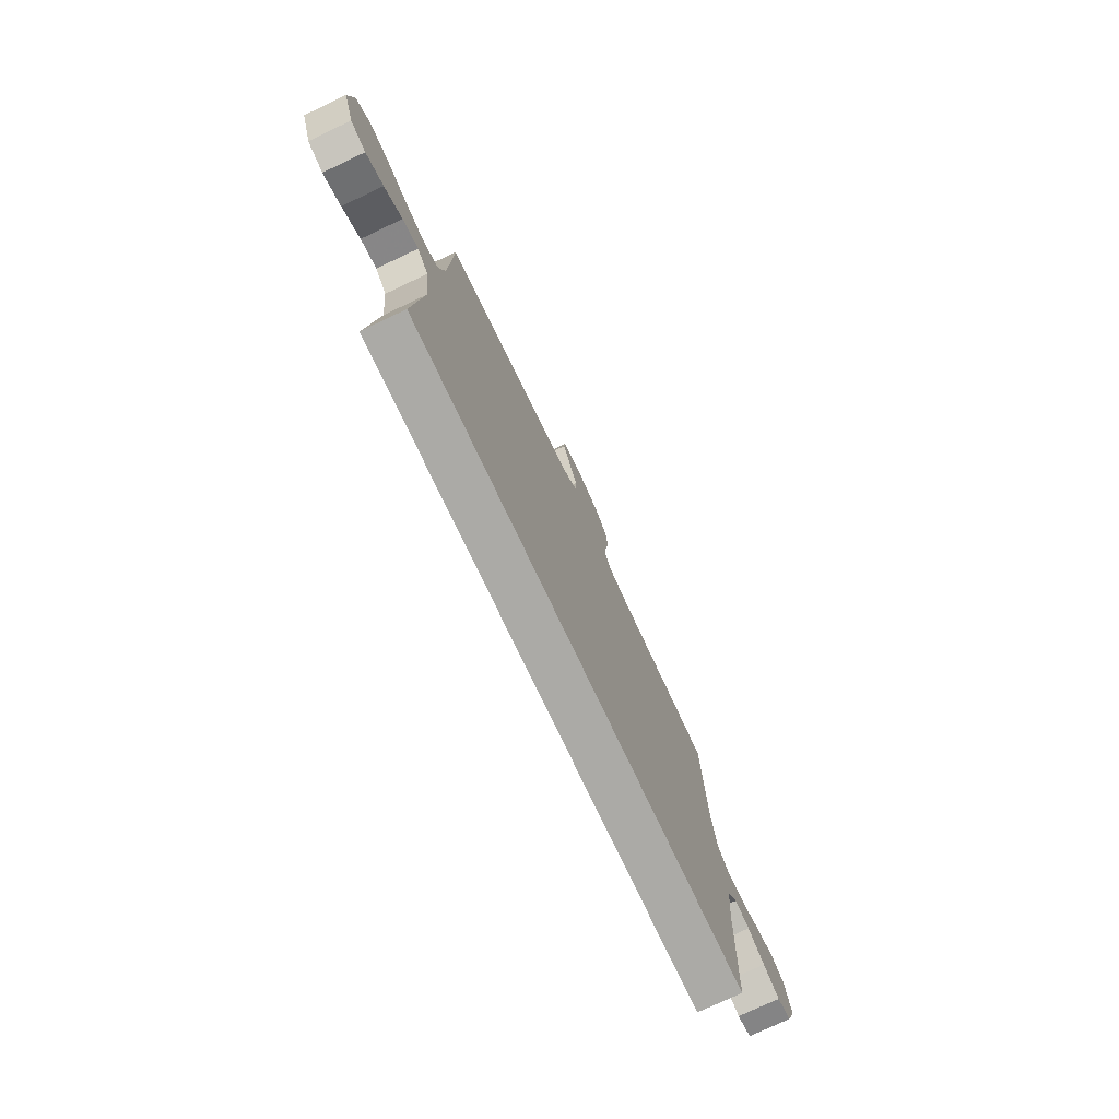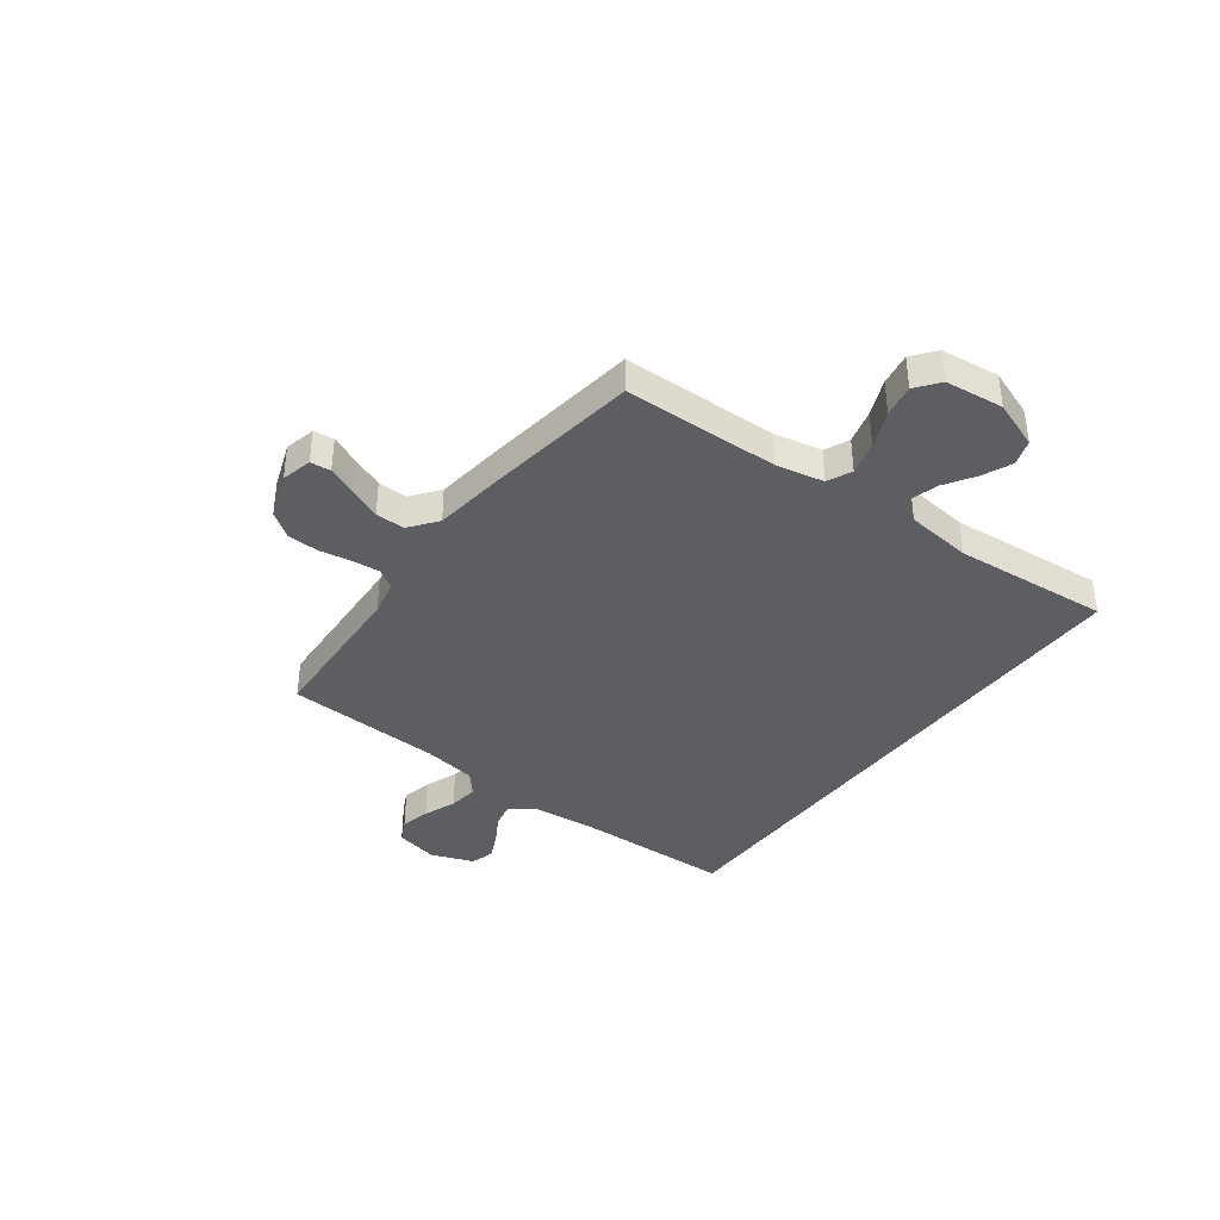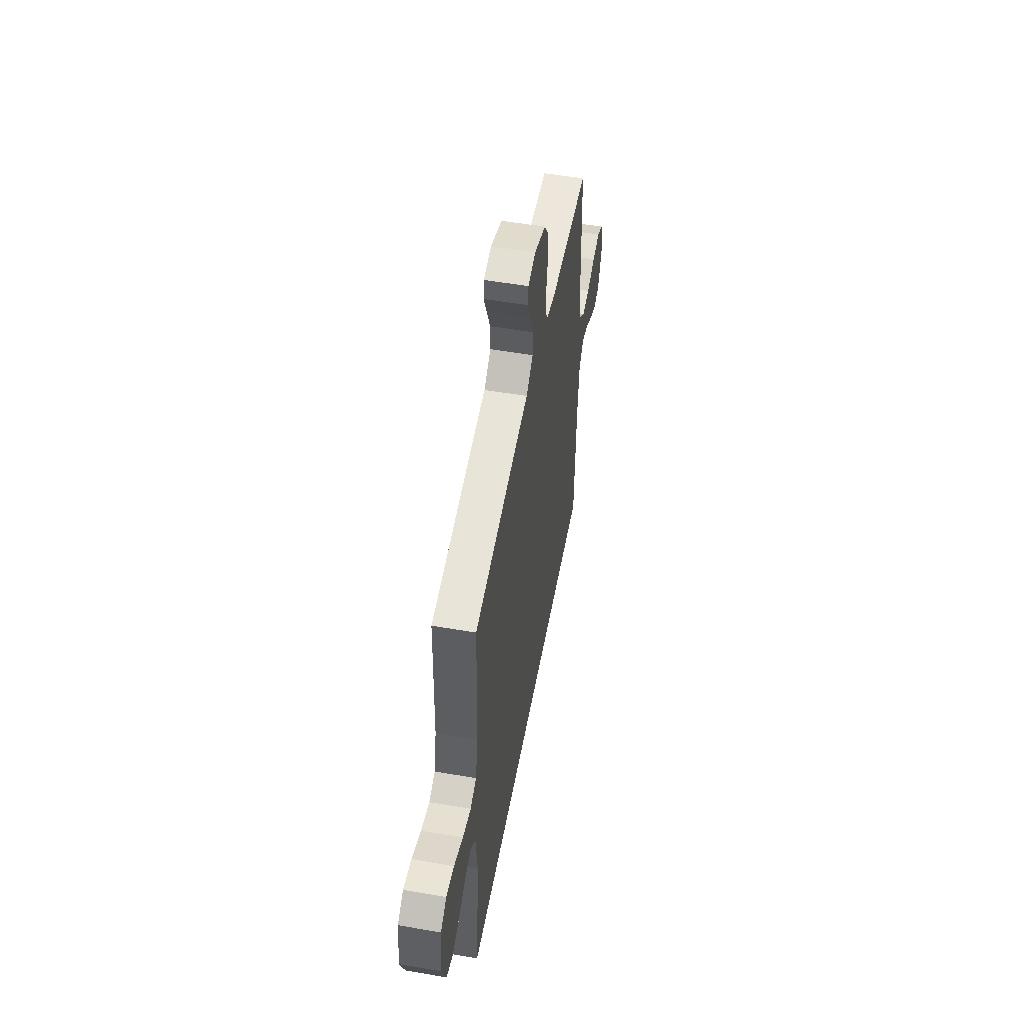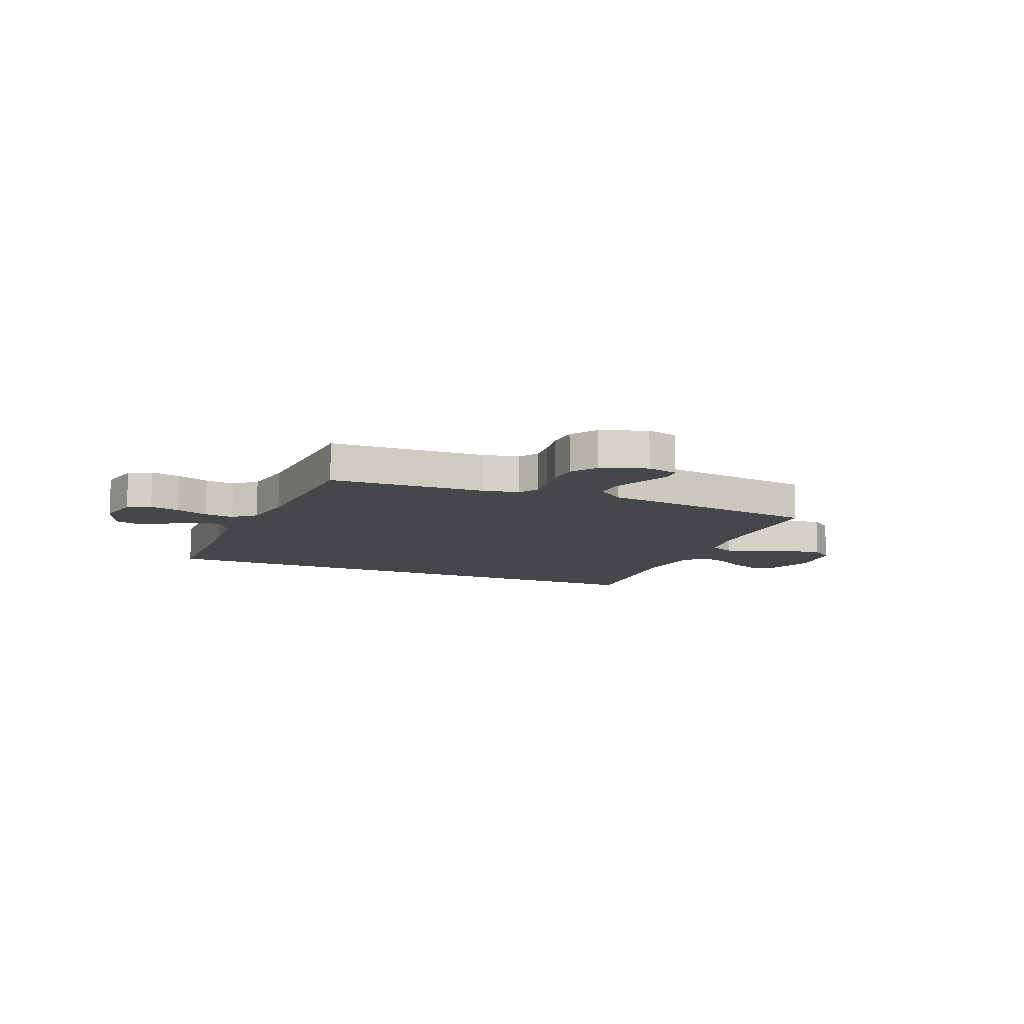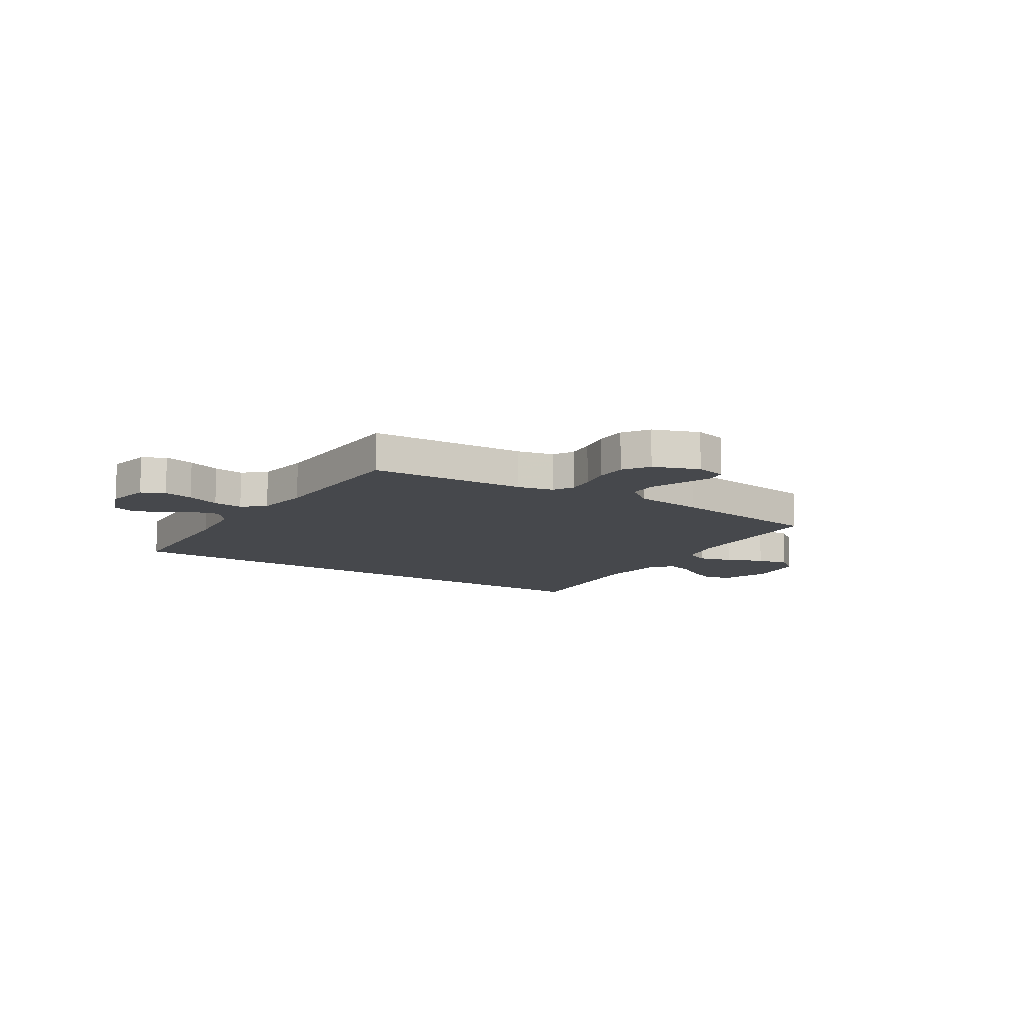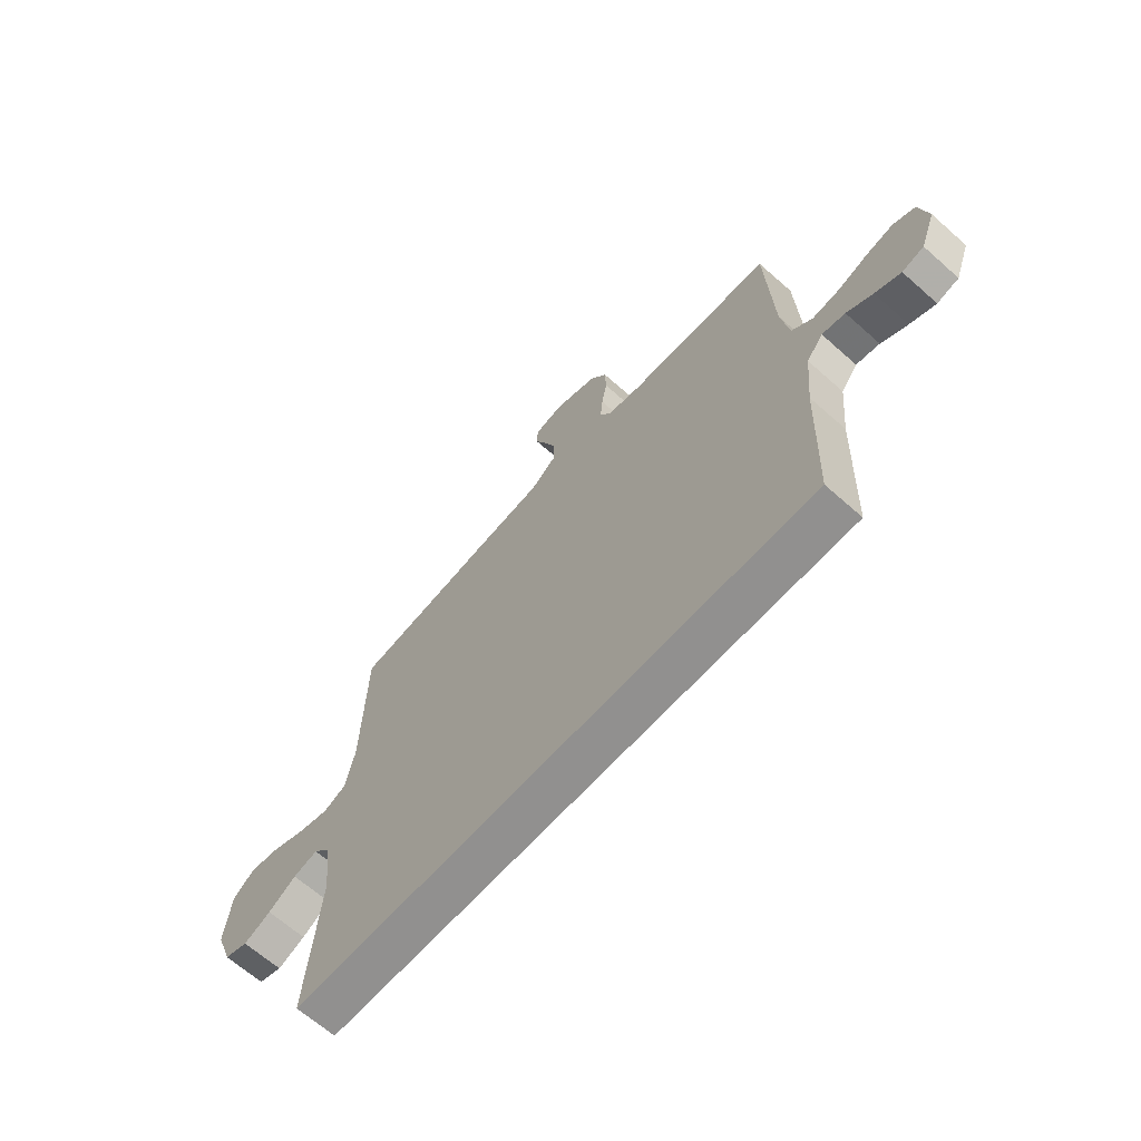
<metadata>
{"format":"obj","ext":"obj","renderer":"f3d","projection":"perspective","resolution":1024,"background":"white","views":[{"elev":-75.8,"azim":115.3,"up":"+Z"},{"elev":-38.6,"azim":53.1,"up":"+Y"},{"elev":52.8,"azim":100.5,"up":"+Z"},{"elev":-10.6,"azim":-22.9,"up":"+Y"},{"elev":-11.5,"azim":-32.3,"up":"+Y"},{"elev":-65.7,"azim":-131.7,"up":"+Z"}]}
</metadata>
<code>
v 0.5 0.07 0.5
v 0.508 0.07 0.2
v 0.527 0.07 0.109
v 0.574 0.07 0.088
v 0.639 0.07 0.106
v 0.709 0.07 0.136
v 0.771 0.07 0.147
v 0.816 0.07 0.112
v 0.829 0.07 0
v 0.795 0.07 -0.092
v 0.746 0.07 -0.109
v 0.689 0.07 -0.084
v 0.631 0.07 -0.047
v 0.58 0.07 -0.033
v 0.544 0.07 -0.073
v 0.53 0.07 -0.2
v 0.556 0.07 -0.5
v -0.523 0.07 -0.5
v -0.533 0.07 -0.2
v -0.545 0.07 -0.072
v -0.579 0.07 -0.028
v -0.627 0.07 -0.038
v -0.681 0.07 -0.07
v -0.734 0.07 -0.095
v -0.779 0.07 -0.082
v -0.81 0.07 0
v -0.792 0.07 0.083
v -0.748 0.07 0.105
v -0.691 0.07 0.092
v -0.628 0.07 0.068
v -0.571 0.07 0.061
v -0.529 0.07 0.097
v -0.513 0.07 0.2
v -0.5 0.07 0.5
v -0.2 0.07 0.516
v -0.131 0.07 0.531
v -0.108 0.07 0.569
v -0.113 0.07 0.623
v -0.124 0.07 0.683
v -0.122 0.07 0.743
v -0.088 0.07 0.792
v 0 0.07 0.824
v 0.059 0.07 0.81
v 0.063 0.07 0.771
v 0.039 0.07 0.715
v 0.014 0.07 0.654
v 0.014 0.07 0.598
v 0.067 0.07 0.557
v 0.2 0.07 0.541
v 0.5 0 0.5
v 0.508 0 0.2
v 0.527 0 0.109
v 0.574 0 0.088
v 0.639 0 0.106
v 0.709 0 0.136
v 0.771 0 0.147
v 0.816 0 0.112
v 0.829 0 0
v 0.795 0 -0.092
v 0.746 0 -0.109
v 0.689 0 -0.084
v 0.631 0 -0.047
v 0.58 0 -0.033
v 0.544 0 -0.073
v 0.53 0 -0.2
v 0.556 0 -0.5
v -0.523 0 -0.5
v -0.533 0 -0.2
v -0.545 0 -0.072
v -0.579 0 -0.028
v -0.627 0 -0.038
v -0.681 0 -0.07
v -0.734 0 -0.095
v -0.779 0 -0.082
v -0.81 0 0
v -0.792 0 0.083
v -0.748 0 0.105
v -0.691 0 0.092
v -0.628 0 0.068
v -0.571 0 0.061
v -0.529 0 0.097
v -0.513 0 0.2
v -0.5 0 0.5
v -0.2 0 0.516
v -0.131 0 0.531
v -0.108 0 0.569
v -0.113 0 0.623
v -0.124 0 0.683
v -0.122 0 0.743
v -0.088 0 0.792
v 0 0 0.824
v 0.059 0 0.81
v 0.063 0 0.771
v 0.039 0 0.715
v 0.014 0 0.654
v 0.014 0 0.598
v 0.067 0 0.557
v 0.2 0 0.541
f 48 49 1 2
f 47 48 2 3
f 43 44 45
f 42 43 45
f 41 42 45
f 40 41 45
f 39 40 45
f 38 39 45
f 37 38 45 46
f 36 37 46 47
f 33 34 35
f 32 33 35 36
f 28 29 30
f 27 28 30
f 26 27 30
f 25 26 30
f 24 25 30
f 23 24 30
f 22 23 30
f 21 22 30 31
f 20 21 31 32
f 16 17 18 19
f 36 47 3
f 32 36 3
f 20 32 3
f 19 20 3
f 16 19 3
f 15 16 3
f 11 12 13
f 10 11 13
f 9 10 13
f 8 9 13
f 7 8 13
f 6 7 13
f 5 6 13
f 14 15 3 4
f 4 5 13 14
f 51 50 98 97
f 52 51 97 96
f 94 93 92
f 94 92 91
f 94 91 90
f 94 90 89
f 94 89 88
f 94 88 87
f 95 94 87 86
f 96 95 86 85
f 84 83 82
f 85 84 82 81
f 79 78 77
f 79 77 76
f 79 76 75
f 79 75 74
f 79 74 73
f 79 73 72
f 79 72 71
f 80 79 71 70
f 81 80 70 69
f 68 67 66 65
f 52 96 85
f 52 85 81
f 52 81 69
f 52 69 68
f 52 68 65
f 52 65 64
f 62 61 60
f 62 60 59
f 62 59 58
f 62 58 57
f 62 57 56
f 62 56 55
f 62 55 54
f 53 52 64 63
f 63 62 54 53
f 1 50 51 2
f 2 51 52 3
f 3 52 53 4
f 4 53 54 5
f 5 54 55 6
f 6 55 56 7
f 7 56 57 8
f 8 57 58 9
f 9 58 59 10
f 10 59 60 11
f 11 60 61 12
f 12 61 62 13
f 13 62 63 14
f 14 63 64 15
f 15 64 65 16
f 16 65 66 17
f 17 66 67 18
f 18 67 68 19
f 19 68 69 20
f 20 69 70 21
f 21 70 71 22
f 22 71 72 23
f 23 72 73 24
f 24 73 74 25
f 25 74 75 26
f 26 75 76 27
f 27 76 77 28
f 28 77 78 29
f 29 78 79 30
f 30 79 80 31
f 31 80 81 32
f 32 81 82 33
f 33 82 83 34
f 34 83 84 35
f 35 84 85 36
f 36 85 86 37
f 37 86 87 38
f 38 87 88 39
f 39 88 89 40
f 40 89 90 41
f 41 90 91 42
f 42 91 92 43
f 43 92 93 44
f 44 93 94 45
f 45 94 95 46
f 46 95 96 47
f 47 96 97 48
f 48 97 98 49
f 49 98 50 1

</code>
